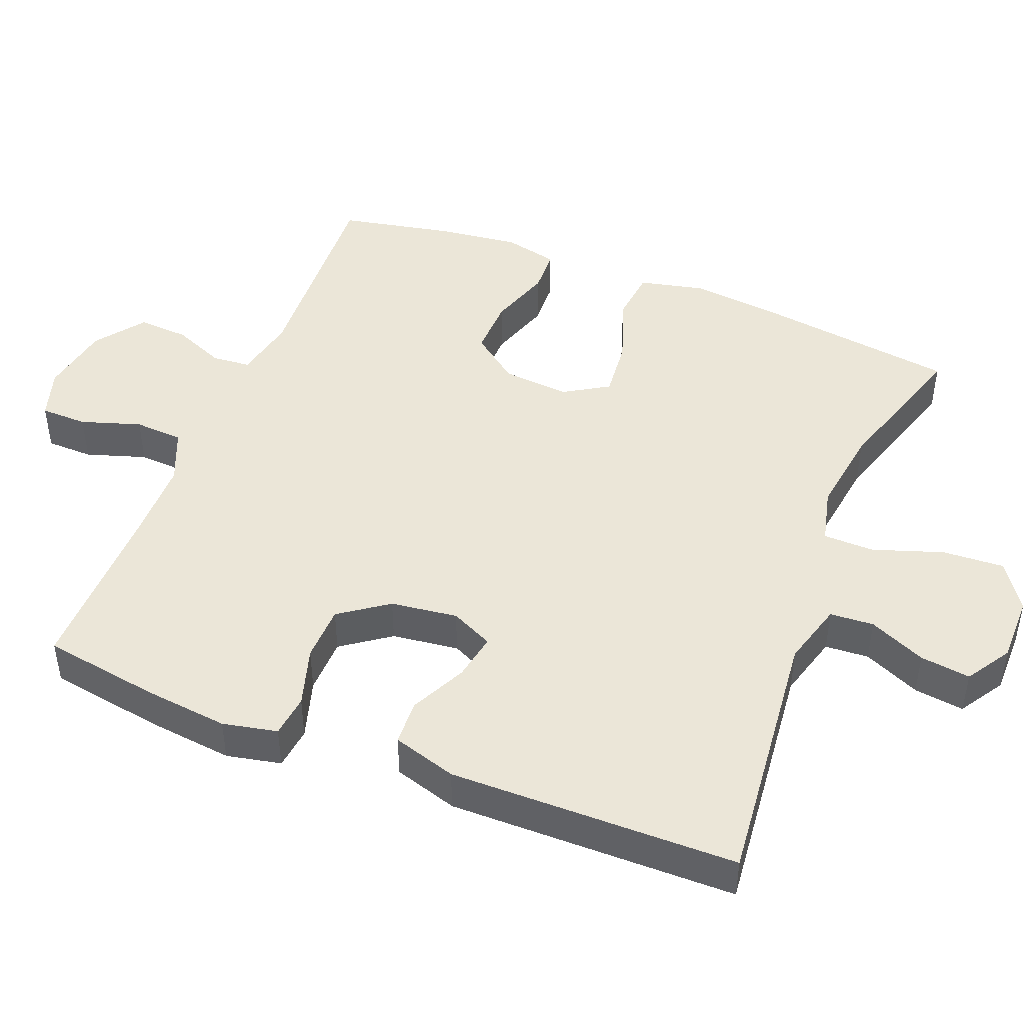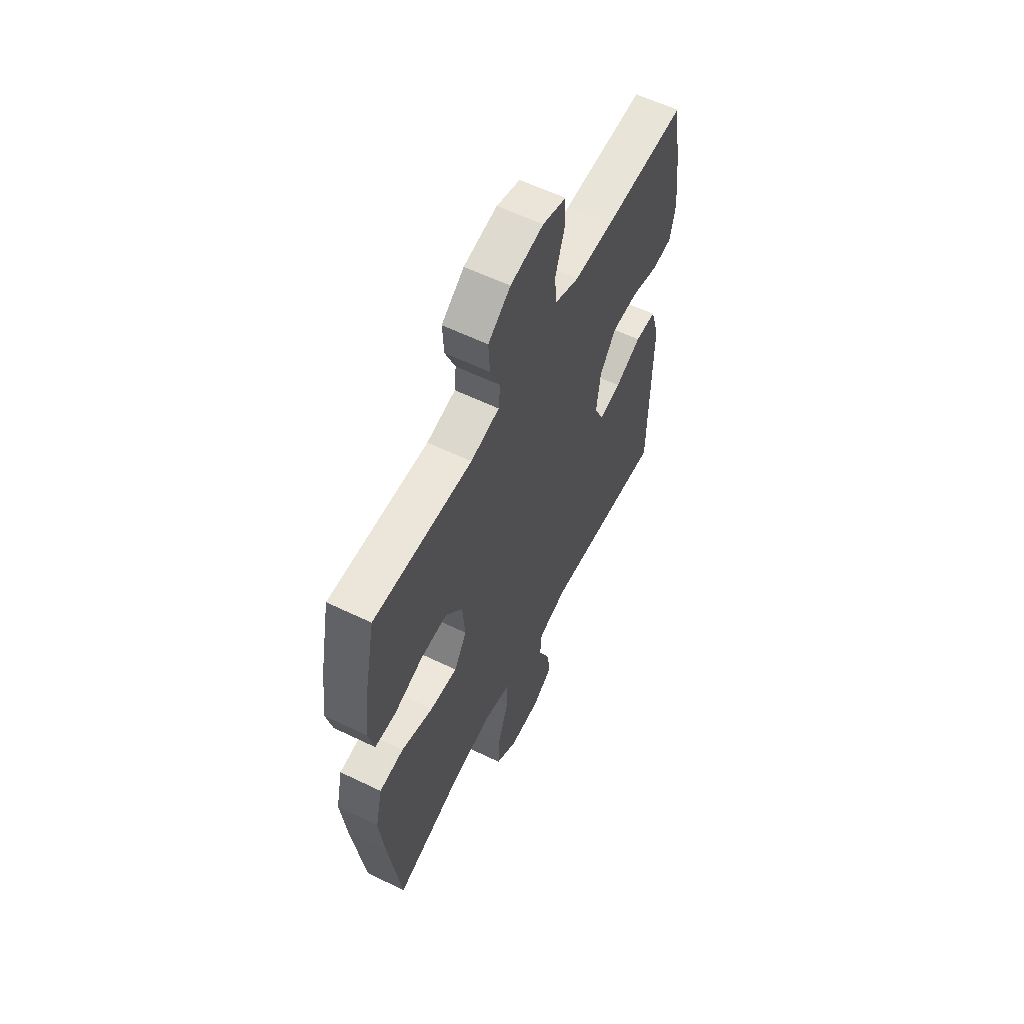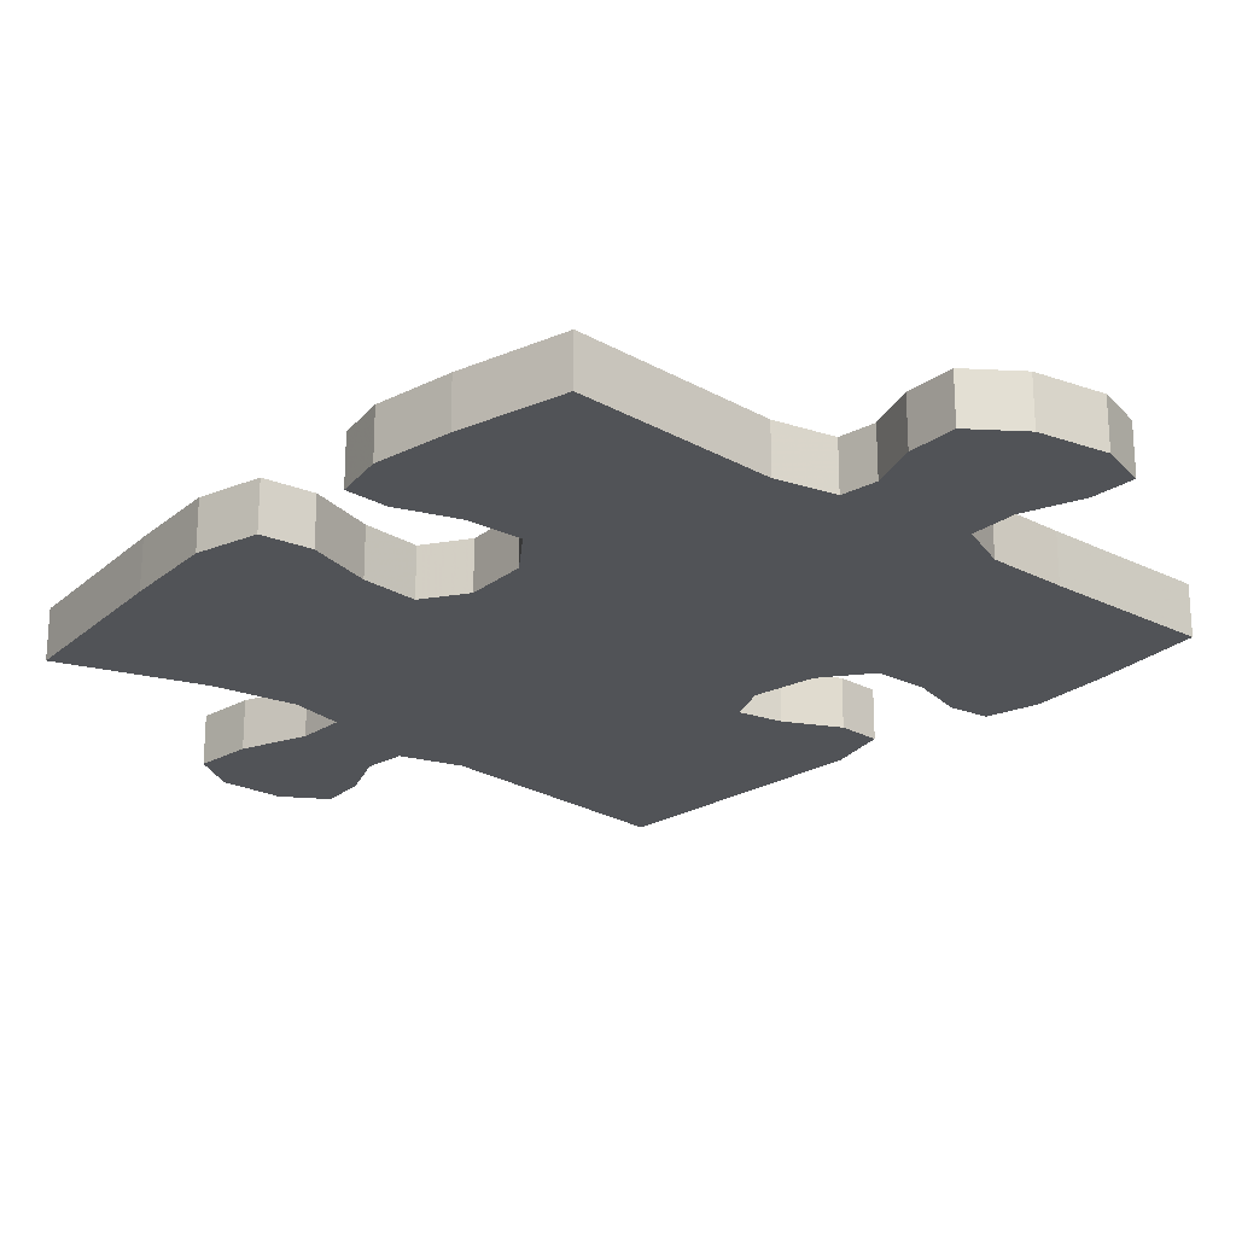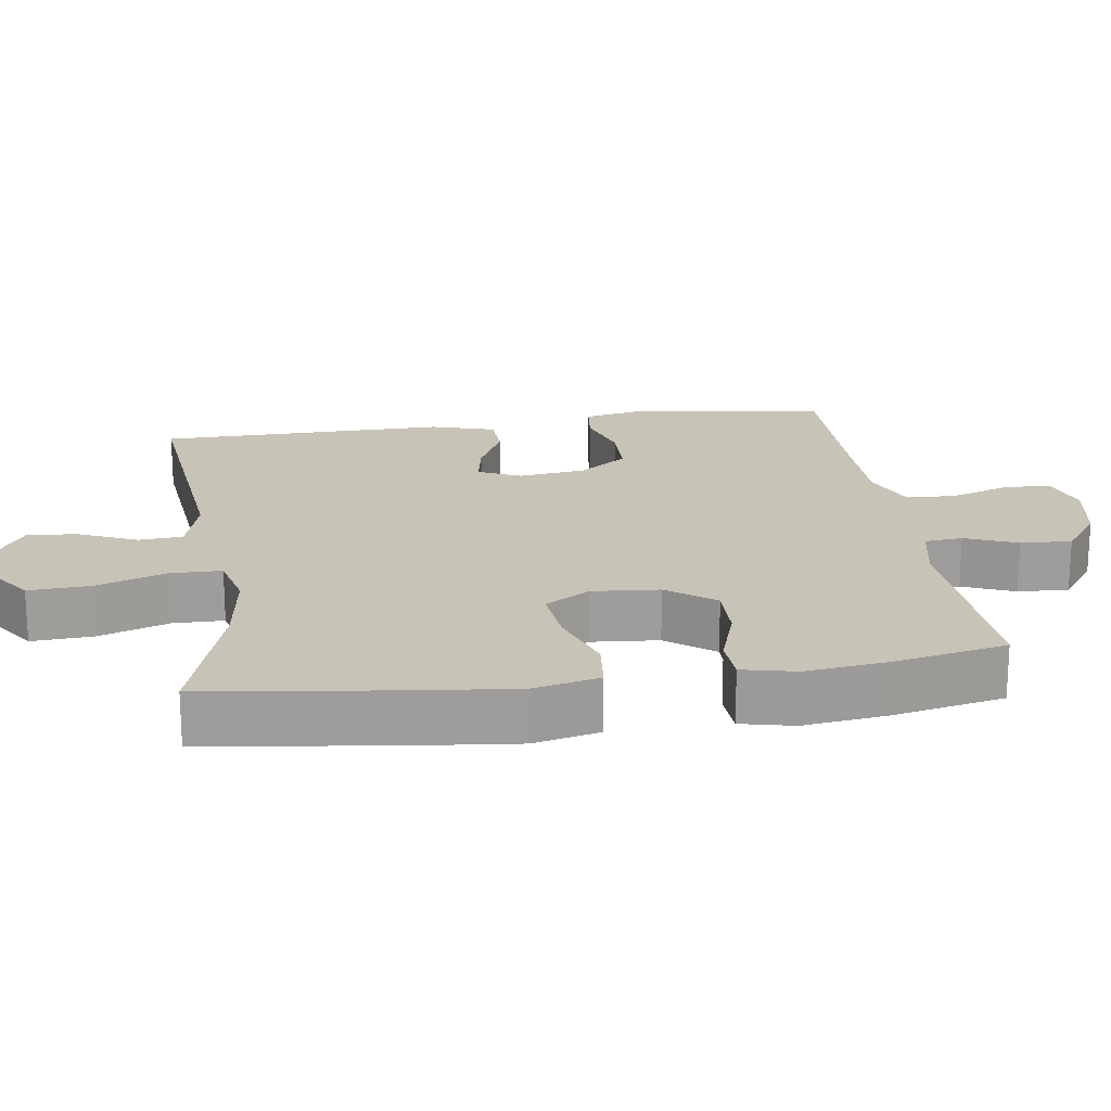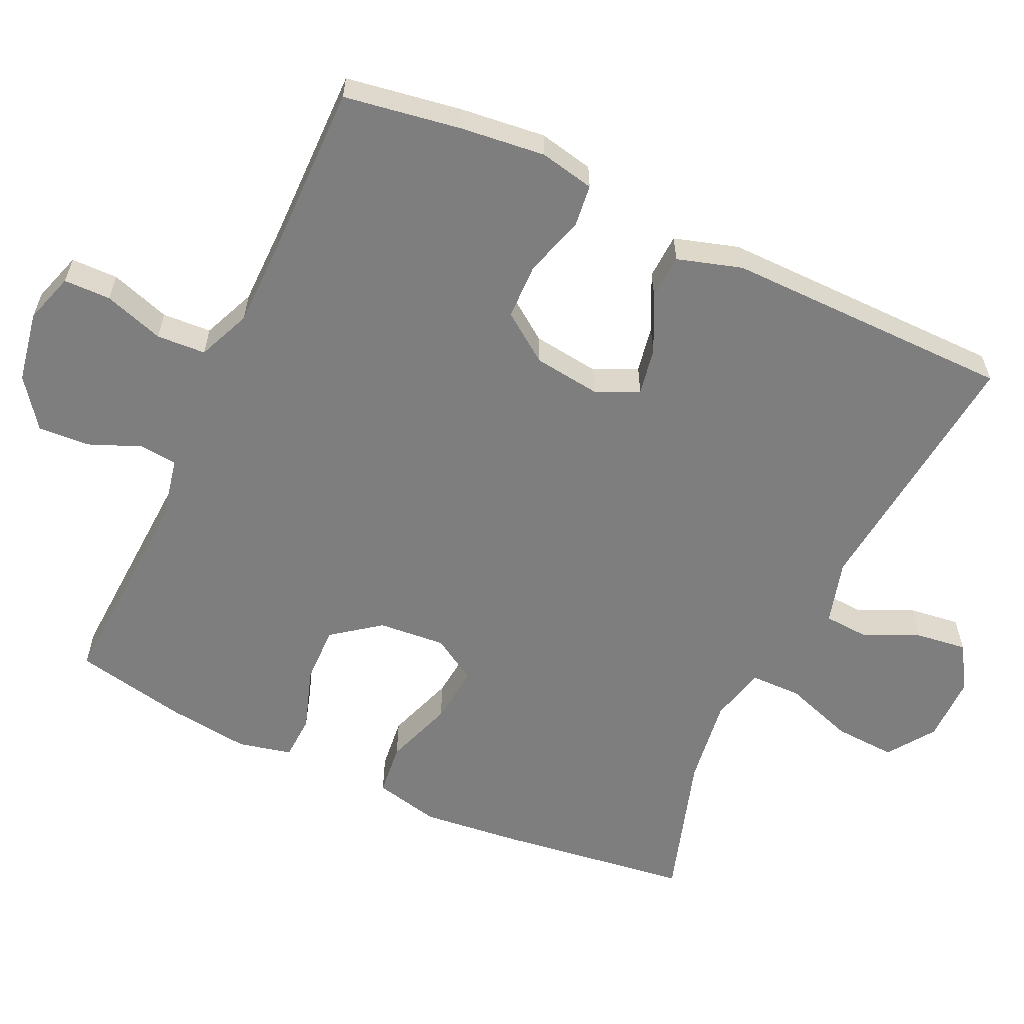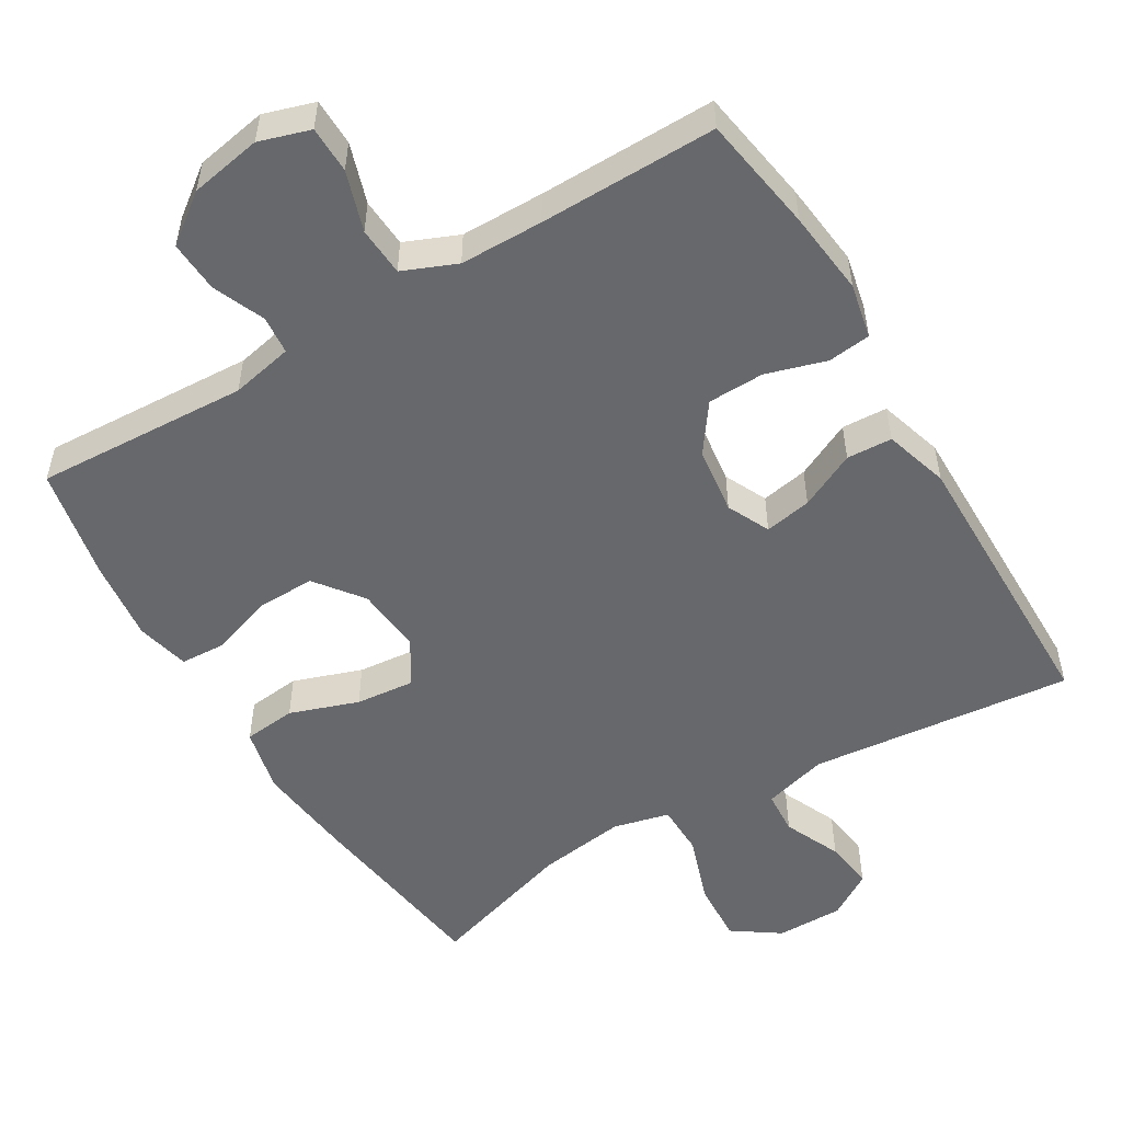
<metadata>
{"format":"obj","ext":"obj","renderer":"f3d","projection":"perspective","resolution":1024,"background":"white","views":[{"elev":46.1,"azim":111.6,"up":"+Y"},{"elev":59.5,"azim":-63.6,"up":"+Z"},{"elev":-22.2,"azim":-41.8,"up":"+Y"},{"elev":19.8,"azim":-98.4,"up":"+Y"},{"elev":-59.5,"azim":65.0,"up":"+Y"},{"elev":-52.5,"azim":30.9,"up":"+Y"}]}
</metadata>
<code>
v -0.5 0.07 -0.5
v -0.536 0.07 -0.234
v -0.551 0.07 -0.096
v -0.53 0.07 -0.005
v -0.457 0.07 0.003
v -0.362 0.07 -0.03
v -0.28 0.07 -0.038
v -0.242 0.07 0.024
v -0.25 0.07 0.117
v -0.3 0.07 0.183
v -0.38 0.07 0.181
v -0.467 0.07 0.152
v -0.529 0.07 0.155
v -0.546 0.07 0.229
v -0.532 0.07 0.343
v -0.5 0.07 0.5
v -0.205 0.07 0.485
v -0.119 0.07 0.503
v -0.114 0.07 0.556
v -0.144 0.07 0.628
v -0.148 0.07 0.699
v -0.081 0.07 0.749
v 0.018 0.07 0.767
v 0.088 0.07 0.745
v 0.089 0.07 0.68
v 0.062 0.07 0.597
v 0.066 0.07 0.529
v 0.14 0.07 0.498
v 0.255 0.07 0.497
v 0.5 0.07 0.5
v 0.526 0.07 0.338
v 0.539 0.07 0.221
v 0.523 0.07 0.145
v 0.464 0.07 0.138
v 0.381 0.07 0.163
v 0.303 0.07 0.161
v 0.255 0.07 0.094
v 0.243 0.07 0.001
v 0.271 0.07 -0.058
v 0.336 0.07 -0.046
v 0.414 0.07 -0.008
v 0.477 0.07 -0.011
v 0.504 0.07 -0.1
v 0.5 0.07 -0.5
v 0.135 0.07 -0.463
v 0.046 0.07 -0.488
v 0.042 0.07 -0.549
v 0.077 0.07 -0.628
v 0.086 0.07 -0.698
v 0.024 0.07 -0.737
v -0.069 0.07 -0.737
v -0.134 0.07 -0.692
v -0.129 0.07 -0.606
v -0.096 0.07 -0.509
v -0.097 0.07 -0.438
v -0.175 0.07 -0.419
v -0.296 0.07 -0.436
v -0.5 0 -0.5
v -0.536 0 -0.234
v -0.551 0 -0.096
v -0.53 0 -0.005
v -0.457 0 0.003
v -0.362 0 -0.03
v -0.28 0 -0.038
v -0.242 0 0.024
v -0.25 0 0.117
v -0.3 0 0.183
v -0.38 0 0.181
v -0.467 0 0.152
v -0.529 0 0.155
v -0.546 0 0.229
v -0.532 0 0.343
v -0.5 0 0.5
v -0.205 0 0.485
v -0.119 0 0.503
v -0.114 0 0.556
v -0.144 0 0.628
v -0.148 0 0.699
v -0.081 0 0.749
v 0.018 0 0.767
v 0.088 0 0.745
v 0.089 0 0.68
v 0.062 0 0.597
v 0.066 0 0.529
v 0.14 0 0.498
v 0.255 0 0.497
v 0.5 0 0.5
v 0.526 0 0.338
v 0.539 0 0.221
v 0.523 0 0.145
v 0.464 0 0.138
v 0.381 0 0.163
v 0.303 0 0.161
v 0.255 0 0.094
v 0.243 0 0.001
v 0.271 0 -0.058
v 0.336 0 -0.046
v 0.414 0 -0.008
v 0.477 0 -0.011
v 0.504 0 -0.1
v 0.5 0 -0.5
v 0.135 0 -0.463
v 0.046 0 -0.488
v 0.042 0 -0.549
v 0.077 0 -0.628
v 0.086 0 -0.698
v 0.024 0 -0.737
v -0.069 0 -0.737
v -0.134 0 -0.692
v -0.129 0 -0.606
v -0.096 0 -0.509
v -0.097 0 -0.438
v -0.175 0 -0.419
v -0.296 0 -0.436
f 51 52 53 54
f 51 54 55
f 50 51 55
f 47 48 49 50
f 46 47 50 55
f 45 46 55
f 44 45 55 56
f 40 41 42 43
f 39 40 43 44
f 32 33 34 35
f 32 35 36
f 29 30 31 32
f 28 29 32 36
f 27 28 36 37
f 23 24 25 26
f 23 26 27
f 22 23 27
f 19 20 21 22
f 18 19 22 27
f 17 18 27 37
f 11 12 13 14
f 10 11 14 15
f 3 4 5 6
f 3 6 7
f 57 1 2 3
f 56 57 3 7
f 39 44 56 7
f 16 17 37 38
f 10 15 16 38
f 9 10 38 39
f 8 9 39
f 7 8 39
f 111 110 109 108
f 112 111 108
f 112 108 107
f 107 106 105 104
f 112 107 104 103
f 112 103 102
f 113 112 102 101
f 100 99 98 97
f 101 100 97 96
f 92 91 90 89
f 93 92 89
f 89 88 87 86
f 93 89 86 85
f 94 93 85 84
f 83 82 81 80
f 84 83 80
f 84 80 79
f 79 78 77 76
f 84 79 76 75
f 94 84 75 74
f 71 70 69 68
f 72 71 68 67
f 63 62 61 60
f 64 63 60
f 60 59 58 114
f 64 60 114 113
f 64 113 101 96
f 95 94 74 73
f 95 73 72 67
f 96 95 67 66
f 96 66 65
f 96 65 64
f 1 58 59 2
f 2 59 60 3
f 3 60 61 4
f 4 61 62 5
f 5 62 63 6
f 6 63 64 7
f 7 64 65 8
f 8 65 66 9
f 9 66 67 10
f 10 67 68 11
f 11 68 69 12
f 12 69 70 13
f 13 70 71 14
f 14 71 72 15
f 15 72 73 16
f 16 73 74 17
f 17 74 75 18
f 18 75 76 19
f 19 76 77 20
f 20 77 78 21
f 21 78 79 22
f 22 79 80 23
f 23 80 81 24
f 24 81 82 25
f 25 82 83 26
f 26 83 84 27
f 27 84 85 28
f 28 85 86 29
f 29 86 87 30
f 30 87 88 31
f 31 88 89 32
f 32 89 90 33
f 33 90 91 34
f 34 91 92 35
f 35 92 93 36
f 36 93 94 37
f 37 94 95 38
f 38 95 96 39
f 39 96 97 40
f 40 97 98 41
f 41 98 99 42
f 42 99 100 43
f 43 100 101 44
f 44 101 102 45
f 45 102 103 46
f 46 103 104 47
f 47 104 105 48
f 48 105 106 49
f 49 106 107 50
f 50 107 108 51
f 51 108 109 52
f 52 109 110 53
f 53 110 111 54
f 54 111 112 55
f 55 112 113 56
f 56 113 114 57
f 57 114 58 1

</code>
